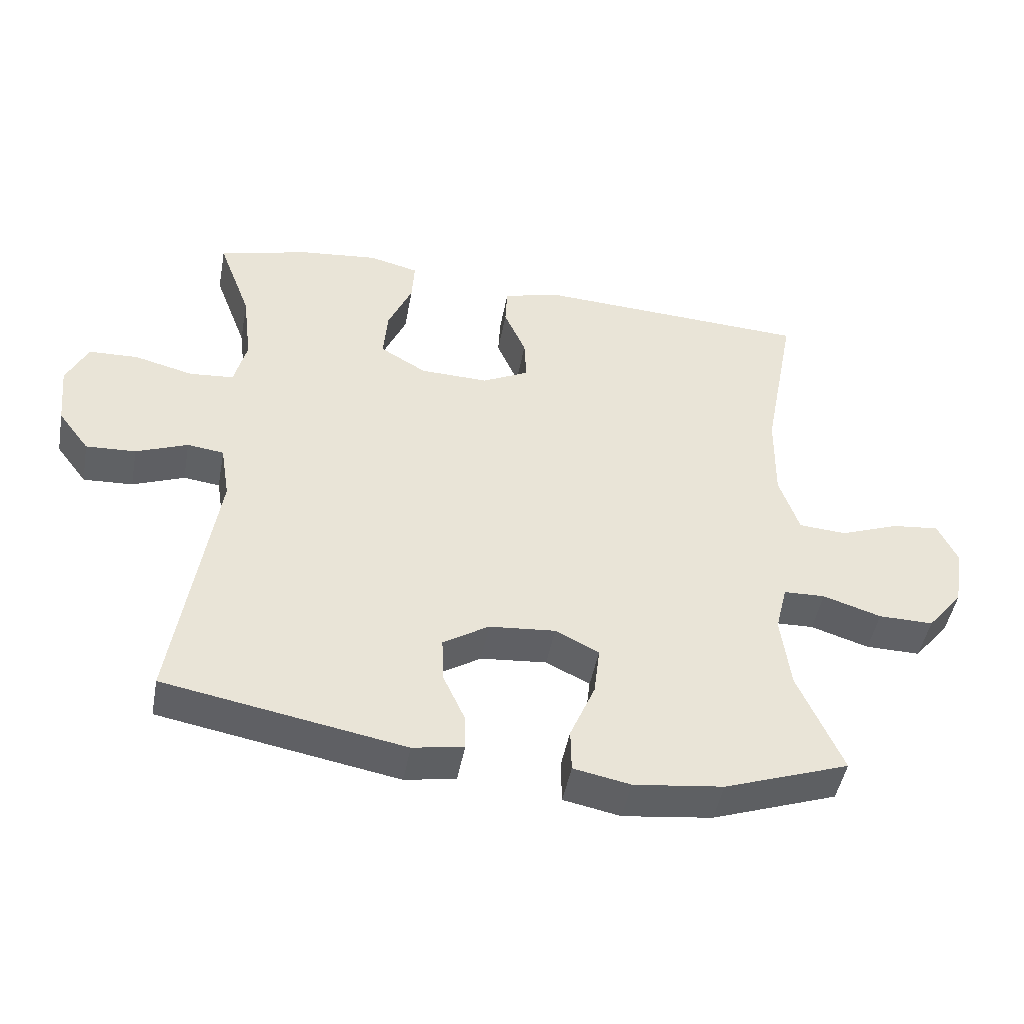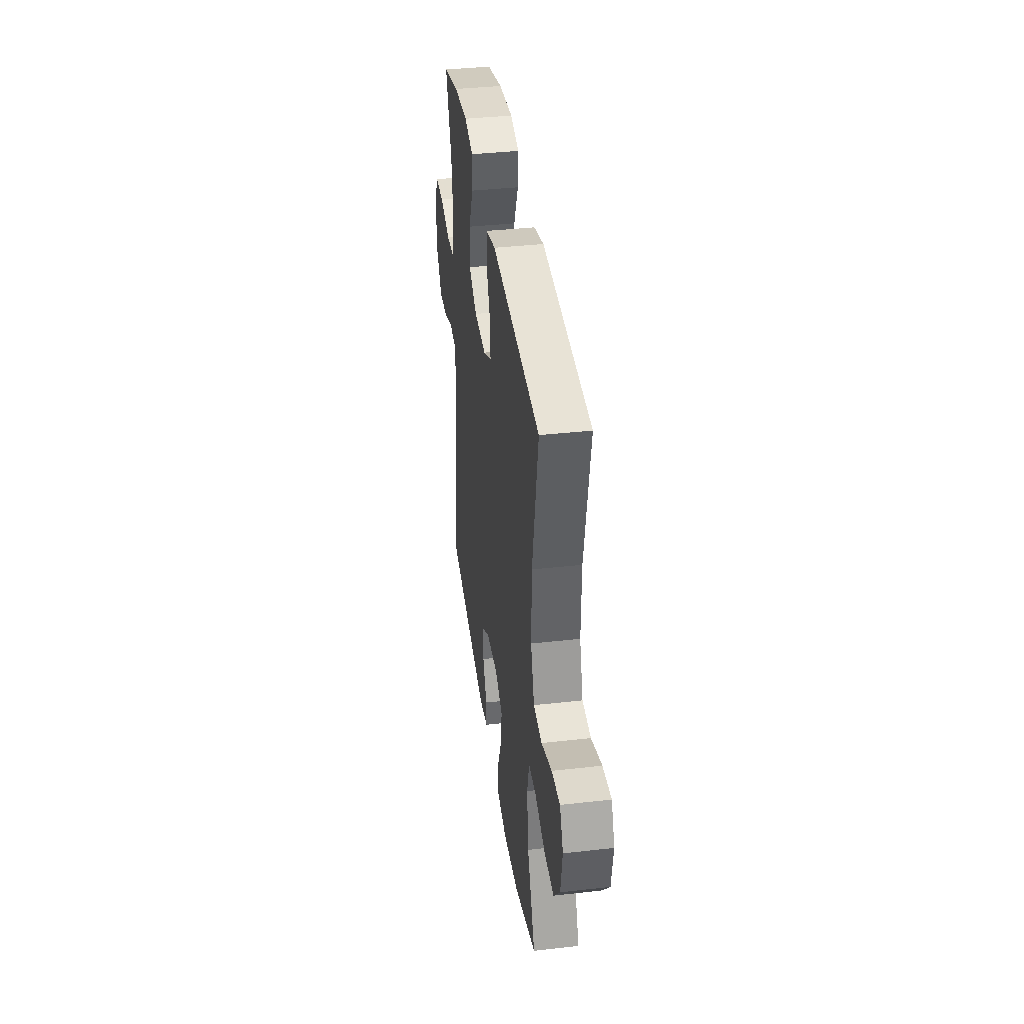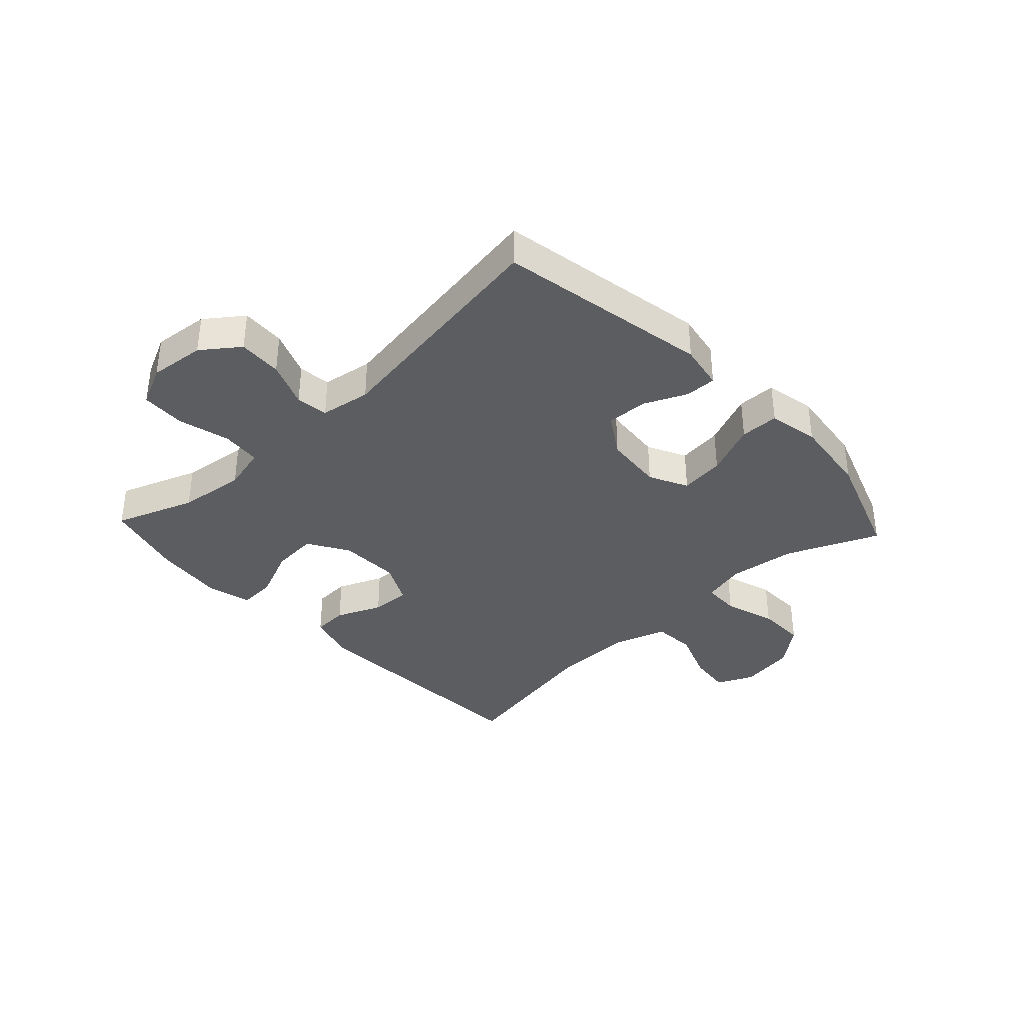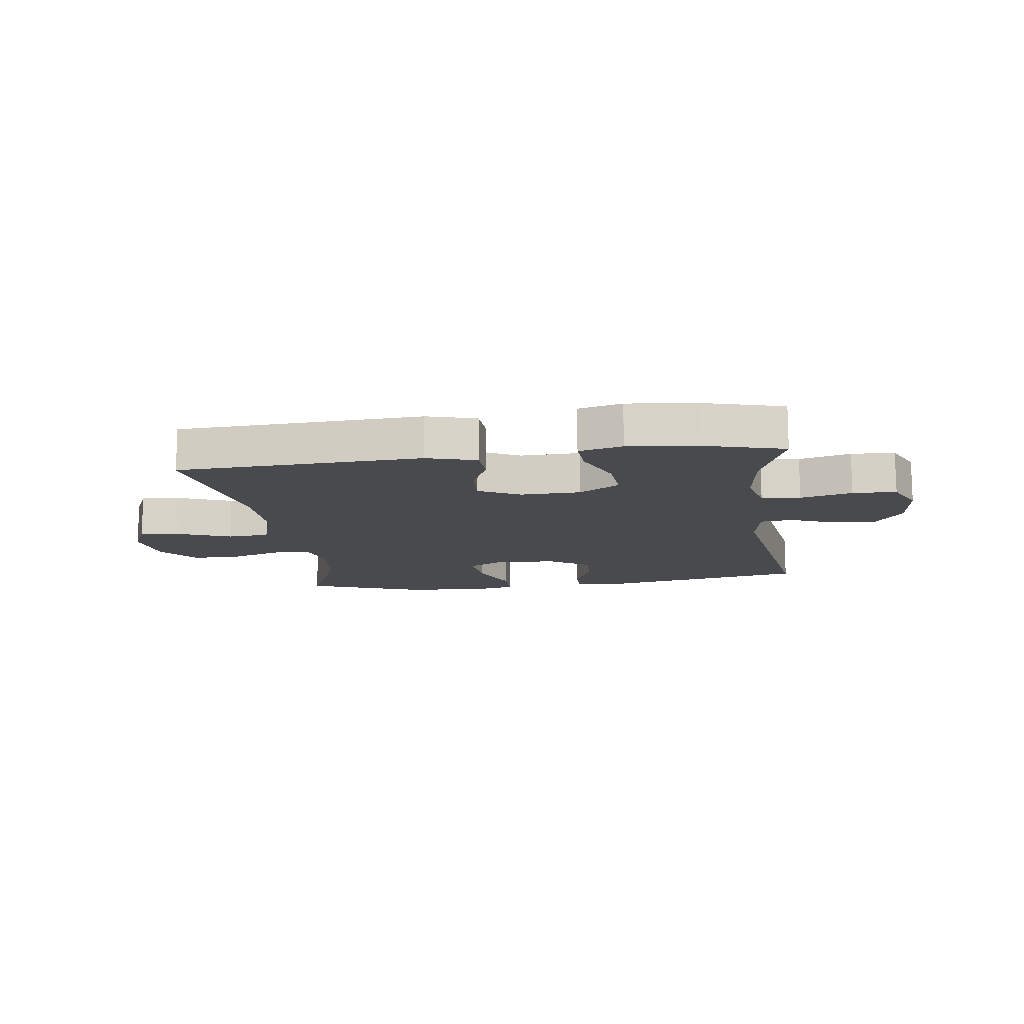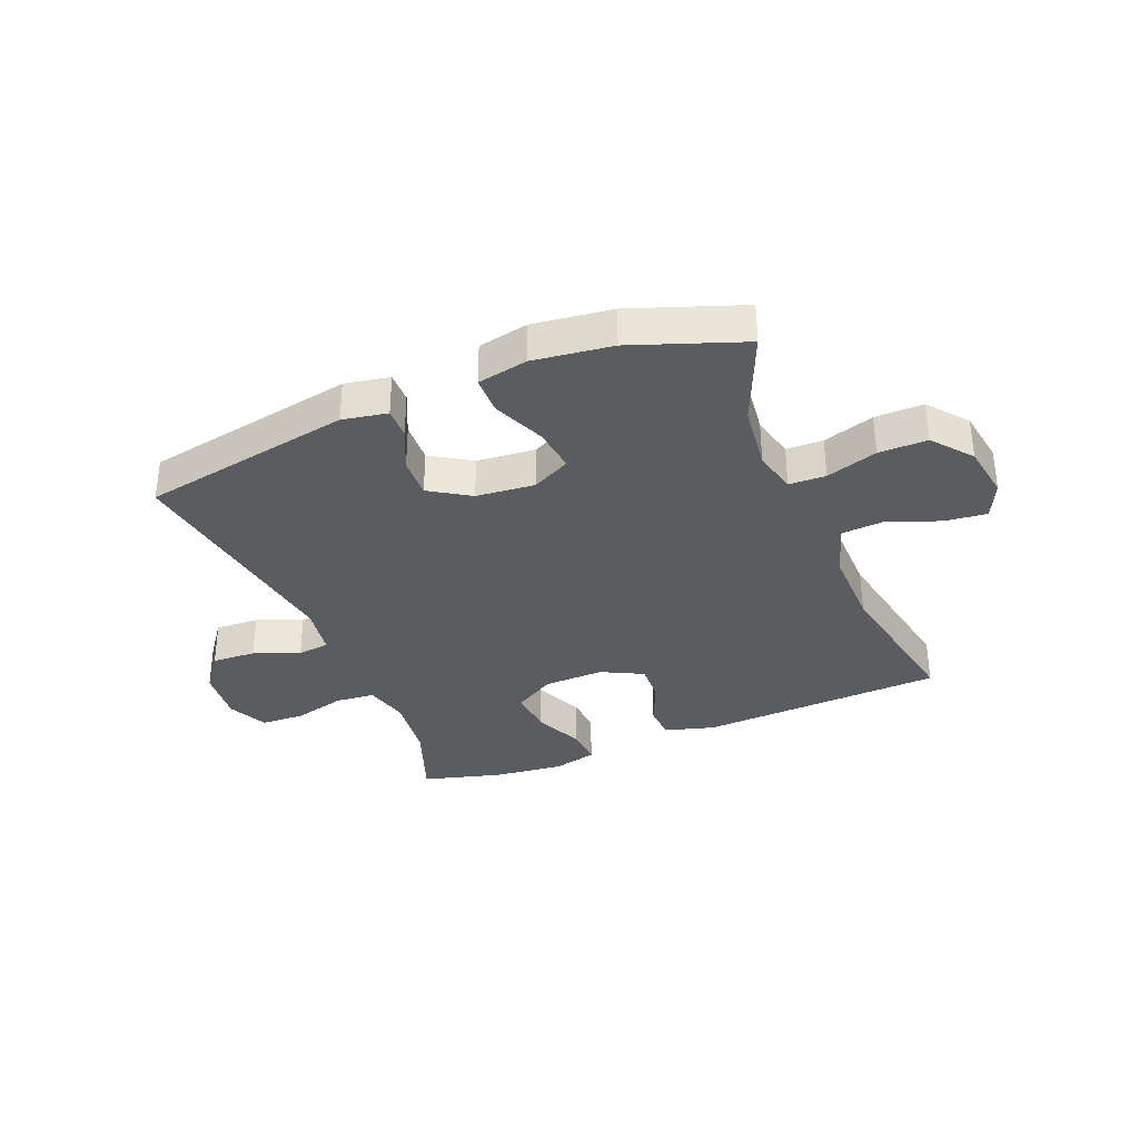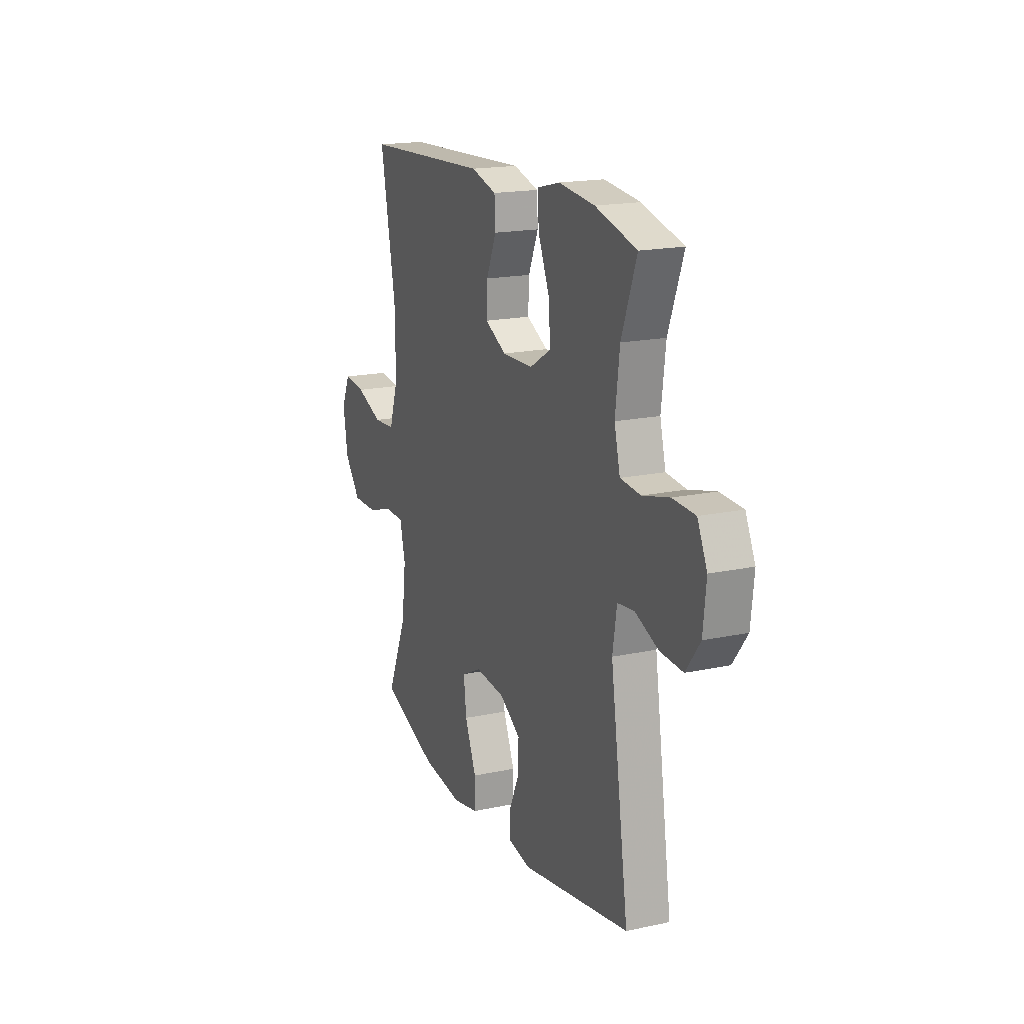
<metadata>
{"format":"obj","ext":"obj","renderer":"f3d","projection":"perspective","resolution":1024,"background":"white","views":[{"elev":-47.1,"azim":169.6,"up":"+Z"},{"elev":38.7,"azim":-98.1,"up":"+Z"},{"elev":-36.8,"azim":133.1,"up":"+Y"},{"elev":-13.3,"azim":7.7,"up":"+Y"},{"elev":-34.3,"azim":-157.8,"up":"+Y"},{"elev":17.9,"azim":67.2,"up":"+Z"}]}
</metadata>
<code>
v 0.5 0.07 -0.5
v 0.139 0.07 -0.566
v 0.062 0.07 -0.552
v 0.063 0.07 -0.499
v 0.096 0.07 -0.426
v 0.099 0.07 -0.356
v 0.03 0.07 -0.312
v -0.07 0.07 -0.303
v -0.136 0.07 -0.336
v -0.127 0.07 -0.412
v -0.089 0.07 -0.502
v -0.09 0.07 -0.568
v -0.176 0.07 -0.585
v -0.311 0.07 -0.568
v -0.5 0.07 -0.5
v -0.433 0.07 -0.343
v -0.419 0.07 -0.229
v -0.437 0.07 -0.155
v -0.5 0.07 -0.153
v -0.588 0.07 -0.181
v -0.671 0.07 -0.182
v -0.725 0.07 -0.115
v -0.74 0.07 -0.021
v -0.711 0.07 0.042
v -0.639 0.07 0.034
v -0.55 0.07 0
v -0.478 0.07 0.005
v -0.448 0.07 0.096
v -0.45 0.07 0.234
v -0.5 0.07 0.5
v -0.081 0.07 0.521
v 0.004 0.07 0.497
v 0.007 0.07 0.437
v -0.026 0.07 0.36
v -0.029 0.07 0.293
v 0.042 0.07 0.257
v 0.145 0.07 0.26
v 0.215 0.07 0.302
v 0.209 0.07 0.38
v 0.172 0.07 0.466
v 0.168 0.07 0.531
v 0.243 0.07 0.55
v 0.363 0.07 0.537
v 0.5 0.07 0.5
v 0.45 0.07 0.365
v 0.436 0.07 0.251
v 0.455 0.07 0.175
v 0.522 0.07 0.169
v 0.611 0.07 0.192
v 0.686 0.07 0.189
v 0.718 0.07 0.121
v 0.708 0.07 0.026
v 0.661 0.07 -0.037
v 0.586 0.07 -0.033
v 0.508 0.07 -0.002
v 0.453 0.07 -0.009
v 0.439 0.07 -0.095
v 0.5 0 -0.5
v 0.139 0 -0.566
v 0.062 0 -0.552
v 0.063 0 -0.499
v 0.096 0 -0.426
v 0.099 0 -0.356
v 0.03 0 -0.312
v -0.07 0 -0.303
v -0.136 0 -0.336
v -0.127 0 -0.412
v -0.089 0 -0.502
v -0.09 0 -0.568
v -0.176 0 -0.585
v -0.311 0 -0.568
v -0.5 0 -0.5
v -0.433 0 -0.343
v -0.419 0 -0.229
v -0.437 0 -0.155
v -0.5 0 -0.153
v -0.588 0 -0.181
v -0.671 0 -0.182
v -0.725 0 -0.115
v -0.74 0 -0.021
v -0.711 0 0.042
v -0.639 0 0.034
v -0.55 0 0
v -0.478 0 0.005
v -0.448 0 0.096
v -0.45 0 0.234
v -0.5 0 0.5
v -0.081 0 0.521
v 0.004 0 0.497
v 0.007 0 0.437
v -0.026 0 0.36
v -0.029 0 0.293
v 0.042 0 0.257
v 0.145 0 0.26
v 0.215 0 0.302
v 0.209 0 0.38
v 0.172 0 0.466
v 0.168 0 0.531
v 0.243 0 0.55
v 0.363 0 0.537
v 0.5 0 0.5
v 0.45 0 0.365
v 0.436 0 0.251
v 0.455 0 0.175
v 0.522 0 0.169
v 0.611 0 0.192
v 0.686 0 0.189
v 0.718 0 0.121
v 0.708 0 0.026
v 0.661 0 -0.037
v 0.586 0 -0.033
v 0.508 0 -0.002
v 0.453 0 -0.009
v 0.439 0 -0.095
f 53 54 55
f 52 53 55
f 51 52 55
f 50 51 55
f 49 50 55
f 48 49 55
f 47 48 55 56
f 46 47 56 57
f 43 44 45
f 42 43 45
f 41 42 45
f 40 41 45
f 39 40 45
f 38 39 45 46
f 37 38 46 57
f 32 33 34
f 31 32 34
f 30 31 34
f 29 30 34
f 28 29 34 35
f 27 28 35 36
f 24 25 26
f 23 24 26
f 22 23 26
f 21 22 26
f 20 21 26
f 19 20 26
f 18 19 26 27
f 14 15 16
f 13 14 16
f 12 13 16
f 11 12 16
f 10 11 16
f 9 10 16 17
f 8 9 17 18
f 3 4 5
f 2 3 5
f 1 2 5
f 57 1 5
f 57 5 6
f 36 37 57
f 27 36 57
f 18 27 57
f 8 18 57
f 7 8 57
f 6 7 57
f 112 111 110
f 112 110 109
f 112 109 108
f 112 108 107
f 112 107 106
f 112 106 105
f 113 112 105 104
f 114 113 104 103
f 102 101 100
f 102 100 99
f 102 99 98
f 102 98 97
f 102 97 96
f 103 102 96 95
f 114 103 95 94
f 91 90 89
f 91 89 88
f 91 88 87
f 91 87 86
f 92 91 86 85
f 93 92 85 84
f 83 82 81
f 83 81 80
f 83 80 79
f 83 79 78
f 83 78 77
f 83 77 76
f 84 83 76 75
f 73 72 71
f 73 71 70
f 73 70 69
f 73 69 68
f 73 68 67
f 74 73 67 66
f 75 74 66 65
f 62 61 60
f 62 60 59
f 62 59 58
f 62 58 114
f 63 62 114
f 114 94 93
f 114 93 84
f 114 84 75
f 114 75 65
f 114 65 64
f 114 64 63
f 1 58 59 2
f 2 59 60 3
f 3 60 61 4
f 4 61 62 5
f 5 62 63 6
f 6 63 64 7
f 7 64 65 8
f 8 65 66 9
f 9 66 67 10
f 10 67 68 11
f 11 68 69 12
f 12 69 70 13
f 13 70 71 14
f 14 71 72 15
f 15 72 73 16
f 16 73 74 17
f 17 74 75 18
f 18 75 76 19
f 19 76 77 20
f 20 77 78 21
f 21 78 79 22
f 22 79 80 23
f 23 80 81 24
f 24 81 82 25
f 25 82 83 26
f 26 83 84 27
f 27 84 85 28
f 28 85 86 29
f 29 86 87 30
f 30 87 88 31
f 31 88 89 32
f 32 89 90 33
f 33 90 91 34
f 34 91 92 35
f 35 92 93 36
f 36 93 94 37
f 37 94 95 38
f 38 95 96 39
f 39 96 97 40
f 40 97 98 41
f 41 98 99 42
f 42 99 100 43
f 43 100 101 44
f 44 101 102 45
f 45 102 103 46
f 46 103 104 47
f 47 104 105 48
f 48 105 106 49
f 49 106 107 50
f 50 107 108 51
f 51 108 109 52
f 52 109 110 53
f 53 110 111 54
f 54 111 112 55
f 55 112 113 56
f 56 113 114 57
f 57 114 58 1

</code>
